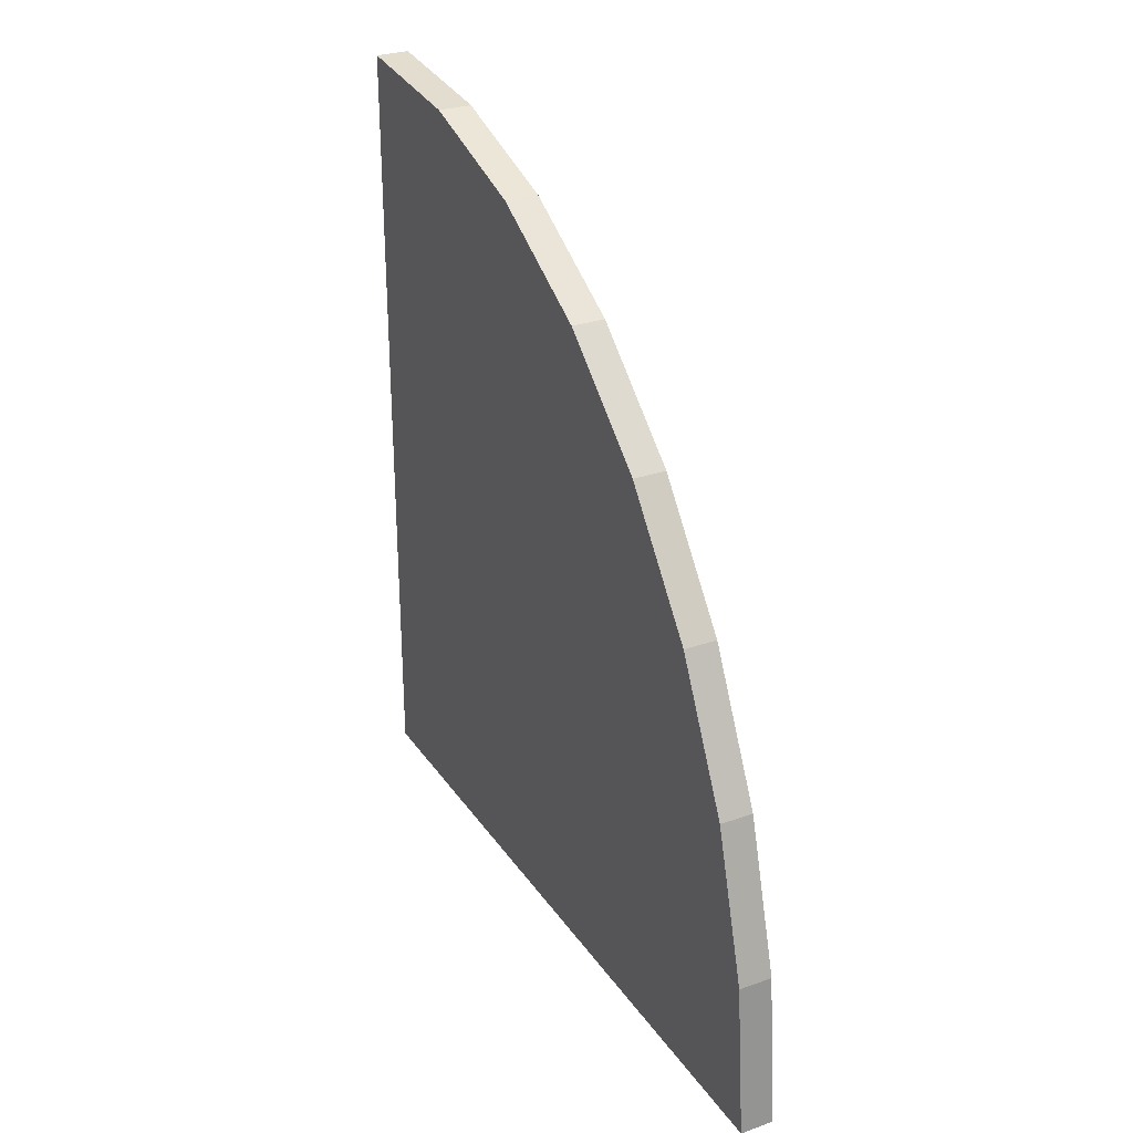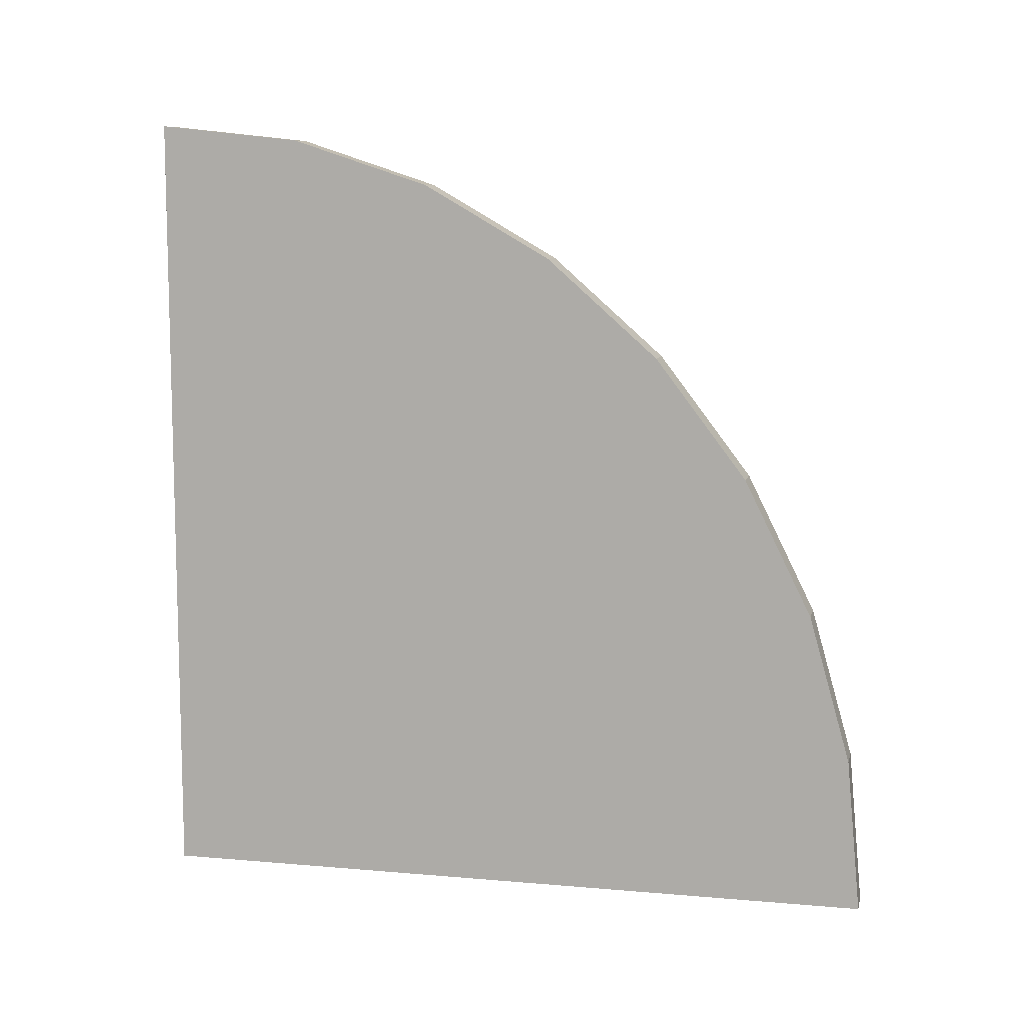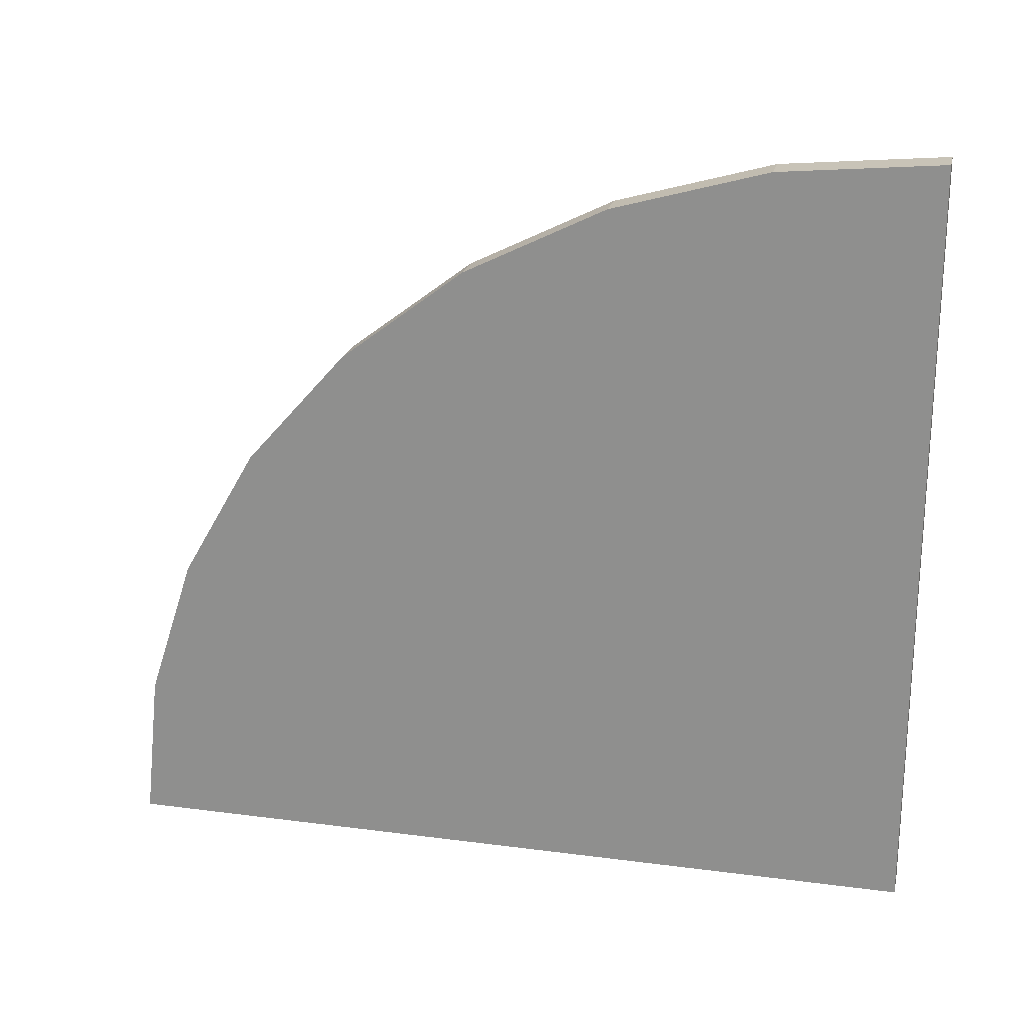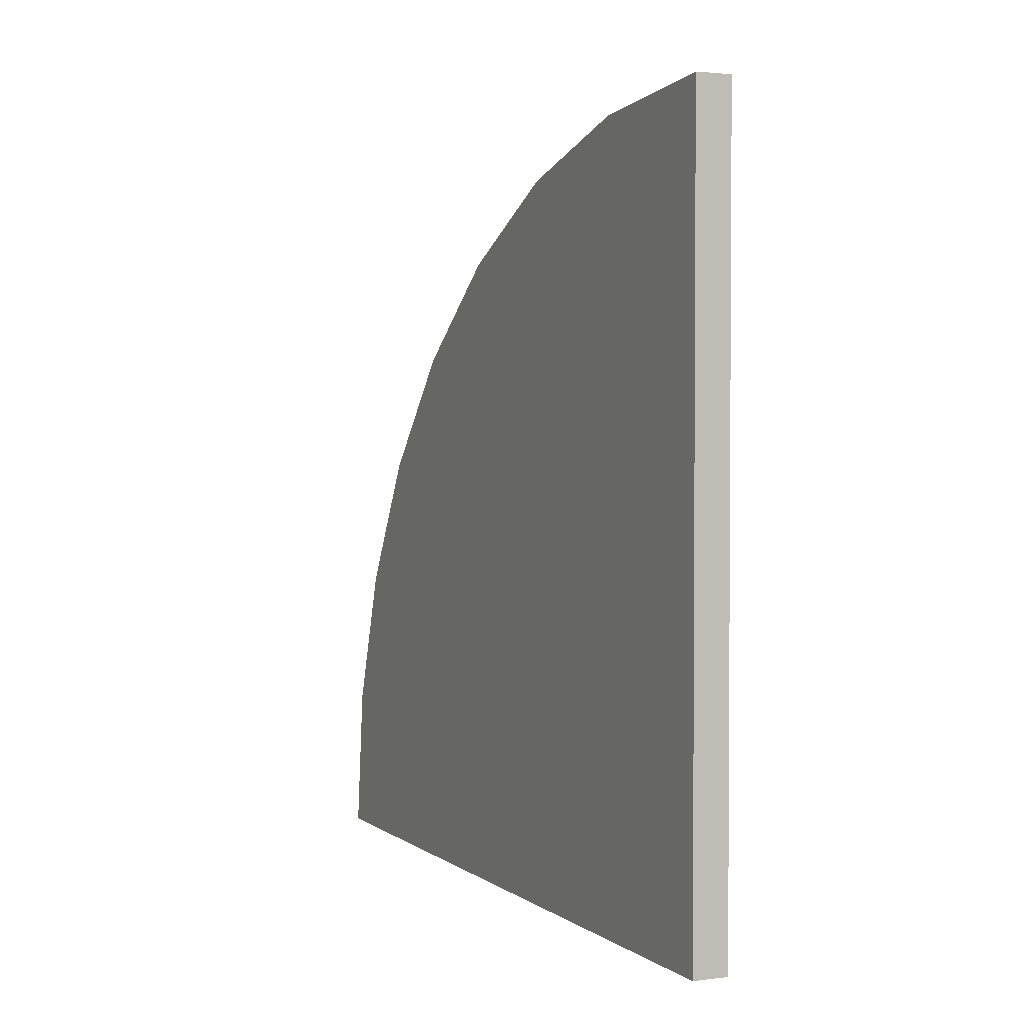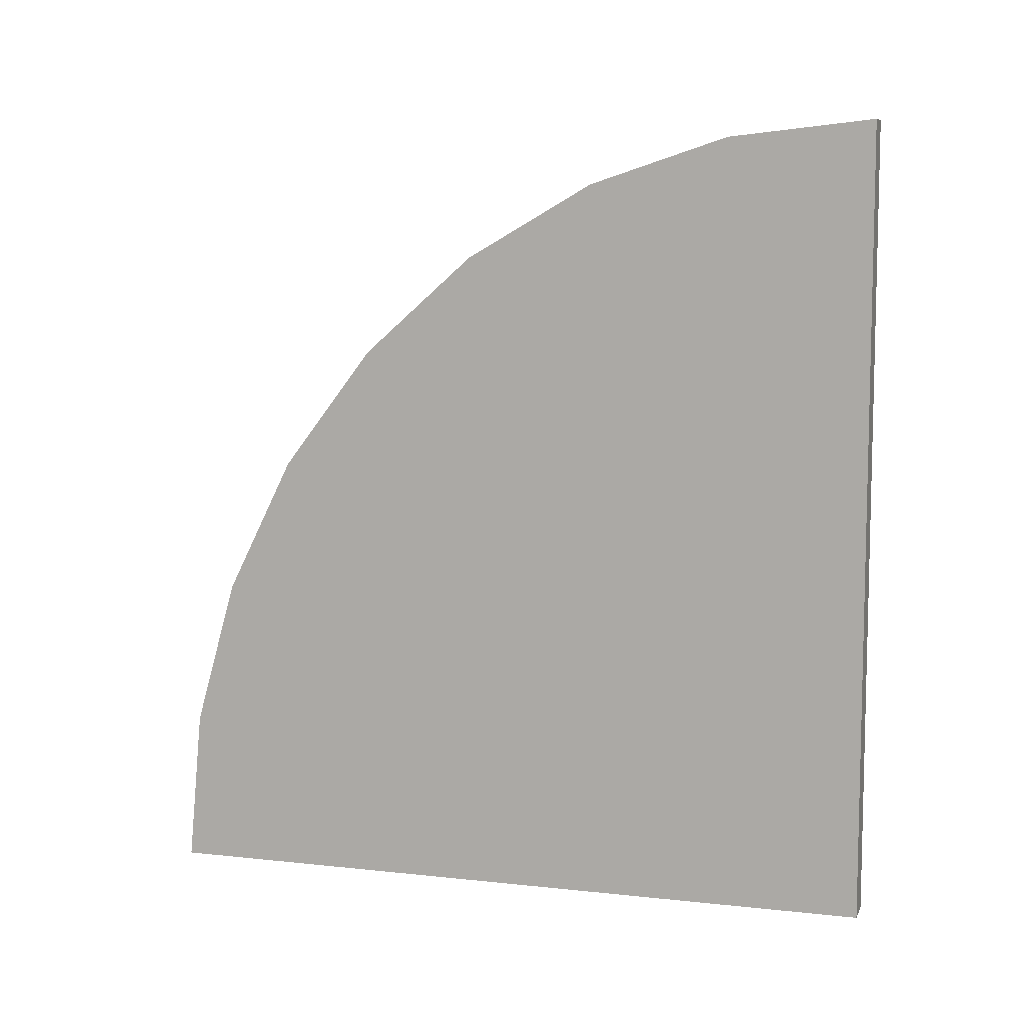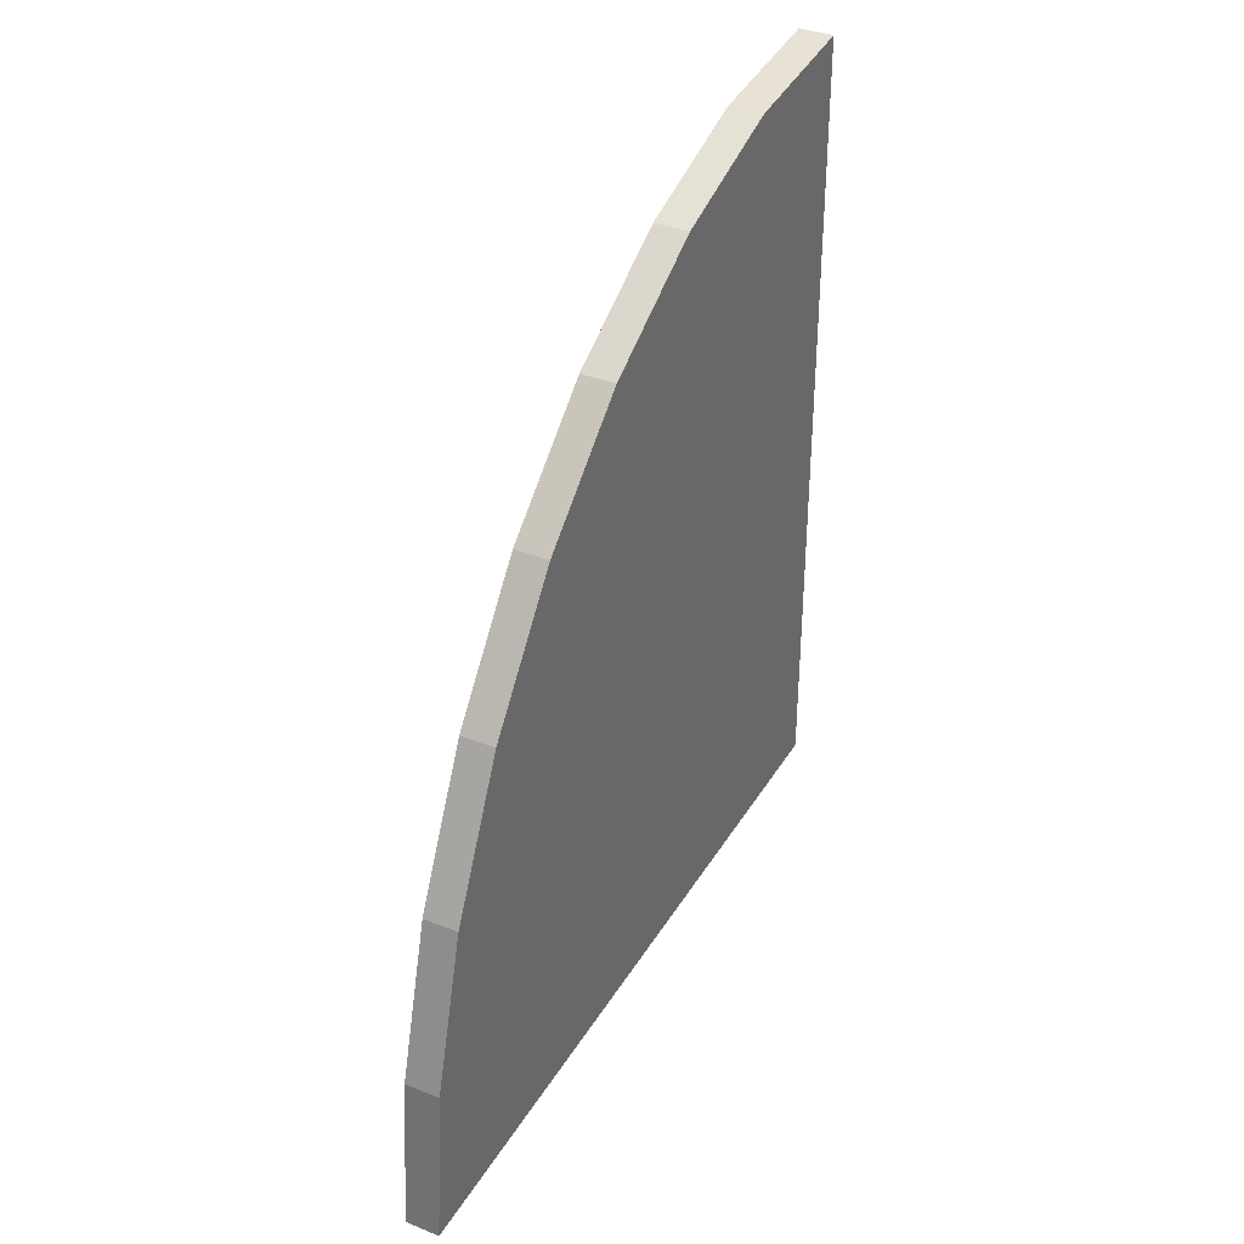
<metadata>
{"format":"obj","ext":"obj","renderer":"f3d","projection":"perspective","resolution":1024,"background":"white","views":[{"elev":29.0,"azim":-27.7,"up":"+Y"},{"elev":9.4,"azim":-77.0,"up":"+Y"},{"elev":22.0,"azim":-77.1,"up":"+Z"},{"elev":2.3,"azim":-24.2,"up":"+Z"},{"elev":8.2,"azim":106.8,"up":"+Y"},{"elev":36.3,"azim":27.3,"up":"+Y"}]}
</metadata>
<code>
o Door_Right_Inner
v 12.94 0.0609 4.516
v 12.94 1.012 4.429
v 12.94 1.927 4.171
v 12.94 2.77 3.753
v 12.94 3.509 3.189
v 12.94 4.115 2.503
v 12.94 4.565 1.72
v 12.94 4.843 0.87
v 12.94 4.937 -0.01365
v 12.94 0.0609 -0.01365
v 12.94 0.0609 -0.01365
v 12.94 0.0609 4.516
v 12.94 1.012 4.429
v 12.94 1.927 4.171
v 12.94 2.77 3.753
v 12.94 3.509 3.189
v 12.94 4.115 2.503
v 12.94 4.565 1.72
v 12.94 4.843 0.87
v 12.94 4.937 -0.01365
v 12.94 0.0609 -0.01365
v 12.94 0.0609 4.516
v 12.94 1.012 4.429
v 12.94 1.927 4.171
v 12.94 2.77 3.753
v 12.94 3.509 3.189
v 12.94 4.115 2.503
v 12.94 4.565 1.72
v 12.94 4.843 0.87
v 12.94 4.937 -0.01365
v 12.94 0.0609 -0.01365
v 12.94 0.0609 4.516
v 12.94 1.012 4.429
v 12.94 1.927 4.171
v 12.94 2.77 3.753
v 12.94 3.509 3.189
v 12.94 4.115 2.503
v 12.94 4.565 1.72
v 12.94 4.843 0.87
v 12.94 4.937 -0.01365
v 12.94 0.0609 -0.01365
v 12.94 0.0609 4.516
v 12.94 1.012 4.429
v 12.94 1.927 4.171
v 12.94 2.77 3.753
v 12.94 3.509 3.189
v 12.94 4.115 2.503
v 12.94 4.565 1.72
v 12.94 4.843 0.87
v 12.94 4.937 -0.01365
v 13.14 0.0609 -0.01365
v 13.14 0.0609 4.516
v 13.14 1.012 4.429
v 13.14 1.927 4.171
v 13.14 2.77 3.753
v 13.14 3.509 3.189
v 13.14 4.115 2.503
v 13.14 4.565 1.72
v 13.14 4.843 0.87
v 13.14 4.937 -0.01365
f 1 2 3 4 5 6 7 8 9 10
f 16 17 27 26
f 2 3 14 13
f 3 4 15 14
f 4 5 16 15
f 5 6 17 16
f 6 7 18 17
f 7 8 19 18
f 10 1 12 11
f 8 9 20 19
f 1 2 13 12
f 26 27 37 36
f 17 18 28 27
f 18 19 29 28
f 11 12 22 21
f 19 20 30 29
f 12 13 23 22
f 13 14 24 23
f 14 15 25 24
f 15 16 26 25
f 37 38 48 47
f 27 28 38 37
f 28 29 39 38
f 21 22 32 31
f 29 30 40 39
f 22 23 33 32
f 23 24 34 33
f 24 25 35 34
f 25 26 36 35
f 41 51 52 42
f 48 58 59 49
f 38 39 49 48
f 31 32 42 41
f 39 40 50 49
f 32 33 43 42
f 33 34 44 43
f 34 35 45 44
f 35 36 46 45
f 36 37 47 46
f 52 51 60 59 58 57 56 55 54 53
f 49 59 60 50
f 42 52 53 43
f 43 53 54 44
f 44 54 55 45
f 45 55 56 46
f 46 56 57 47
f 47 57 58 48
f 60 51 41 50

</code>
